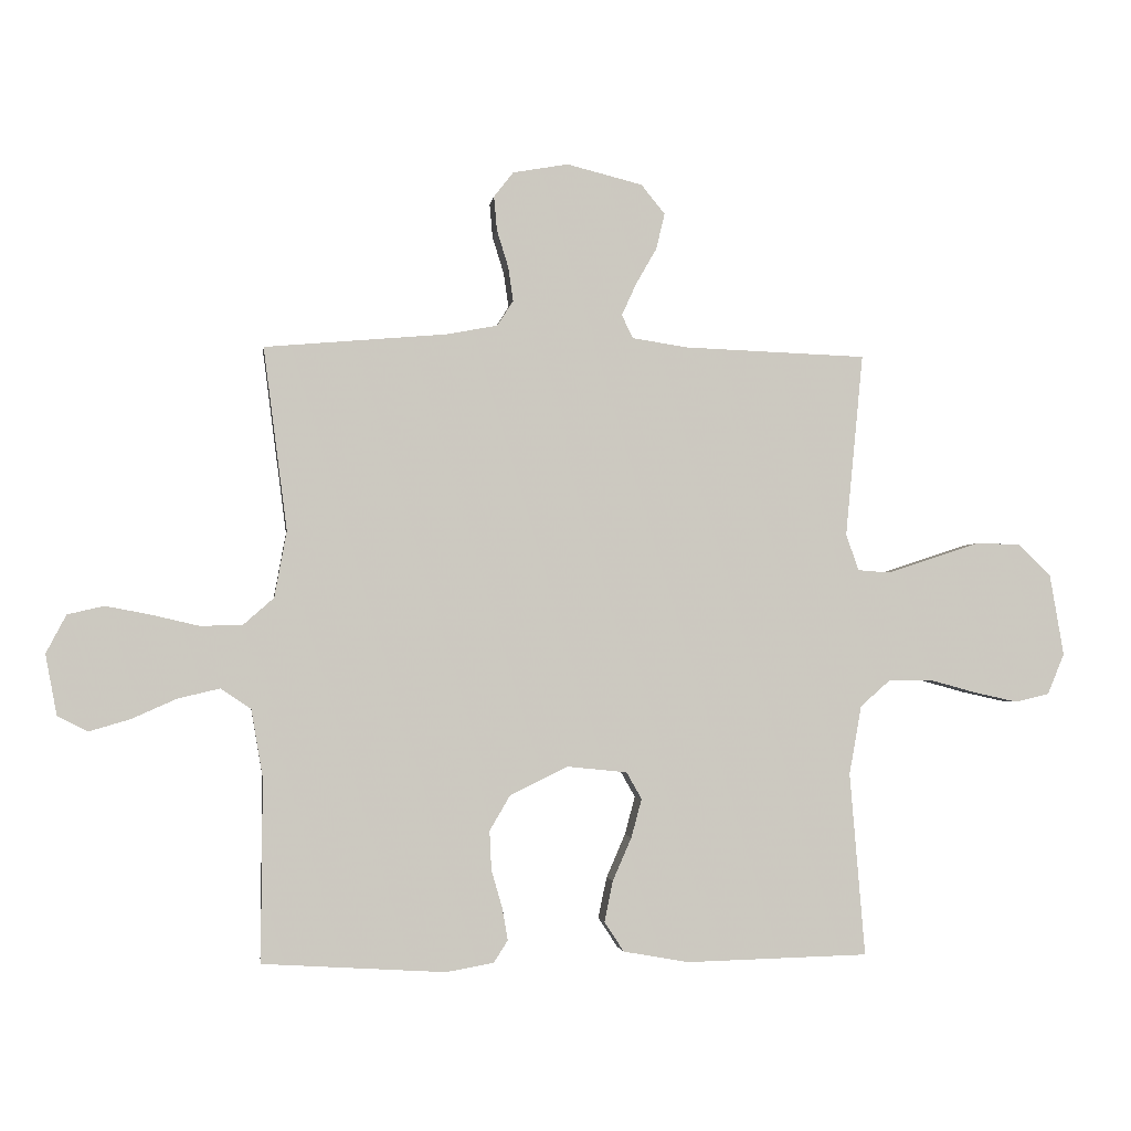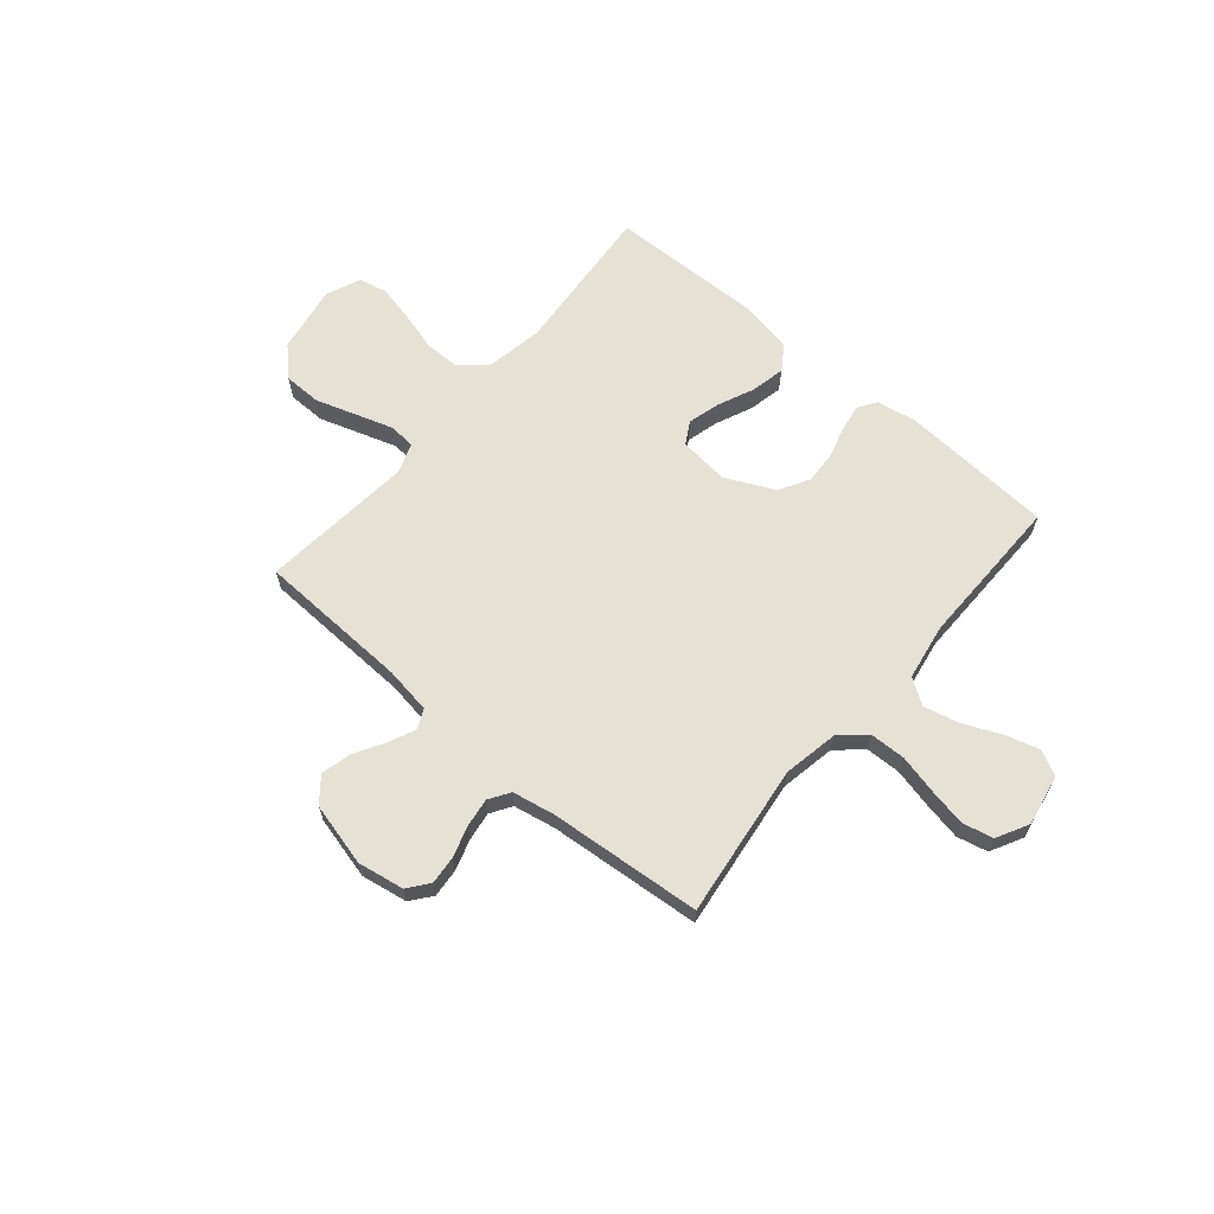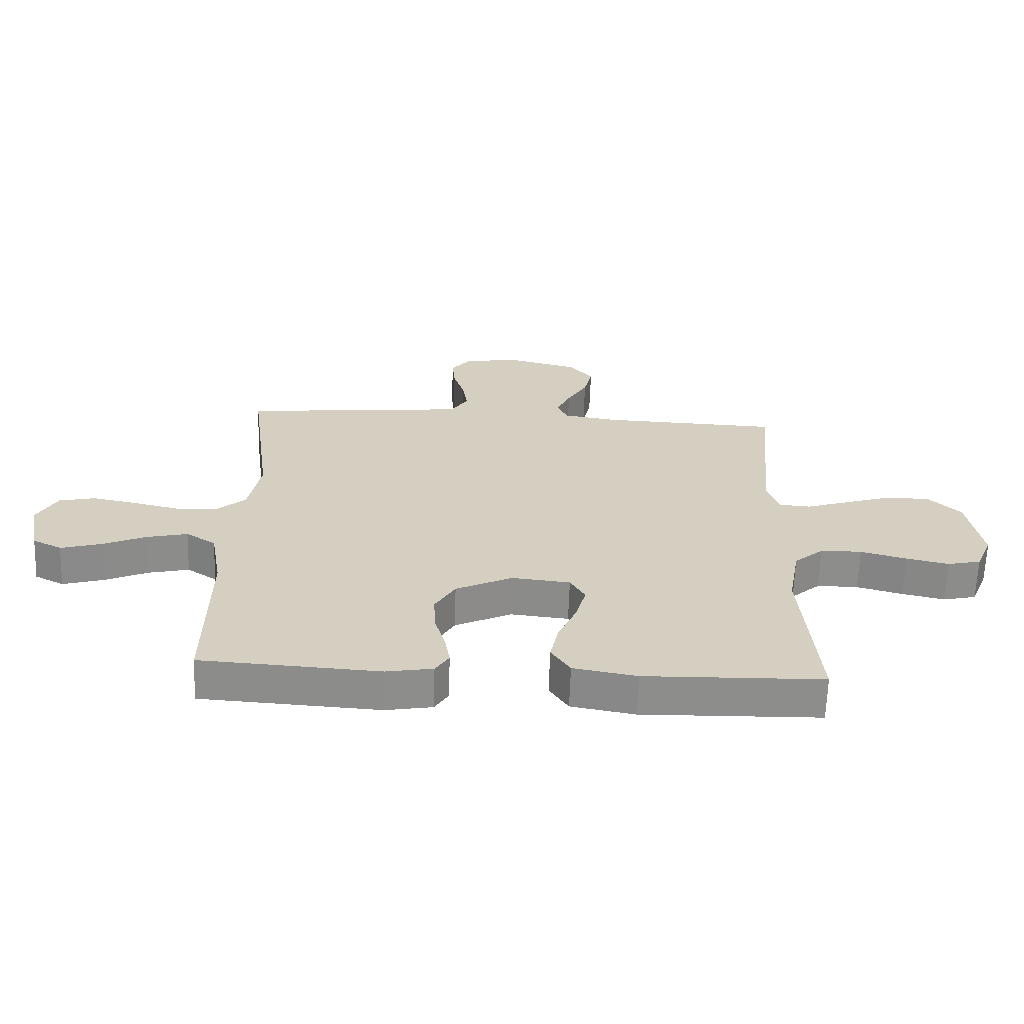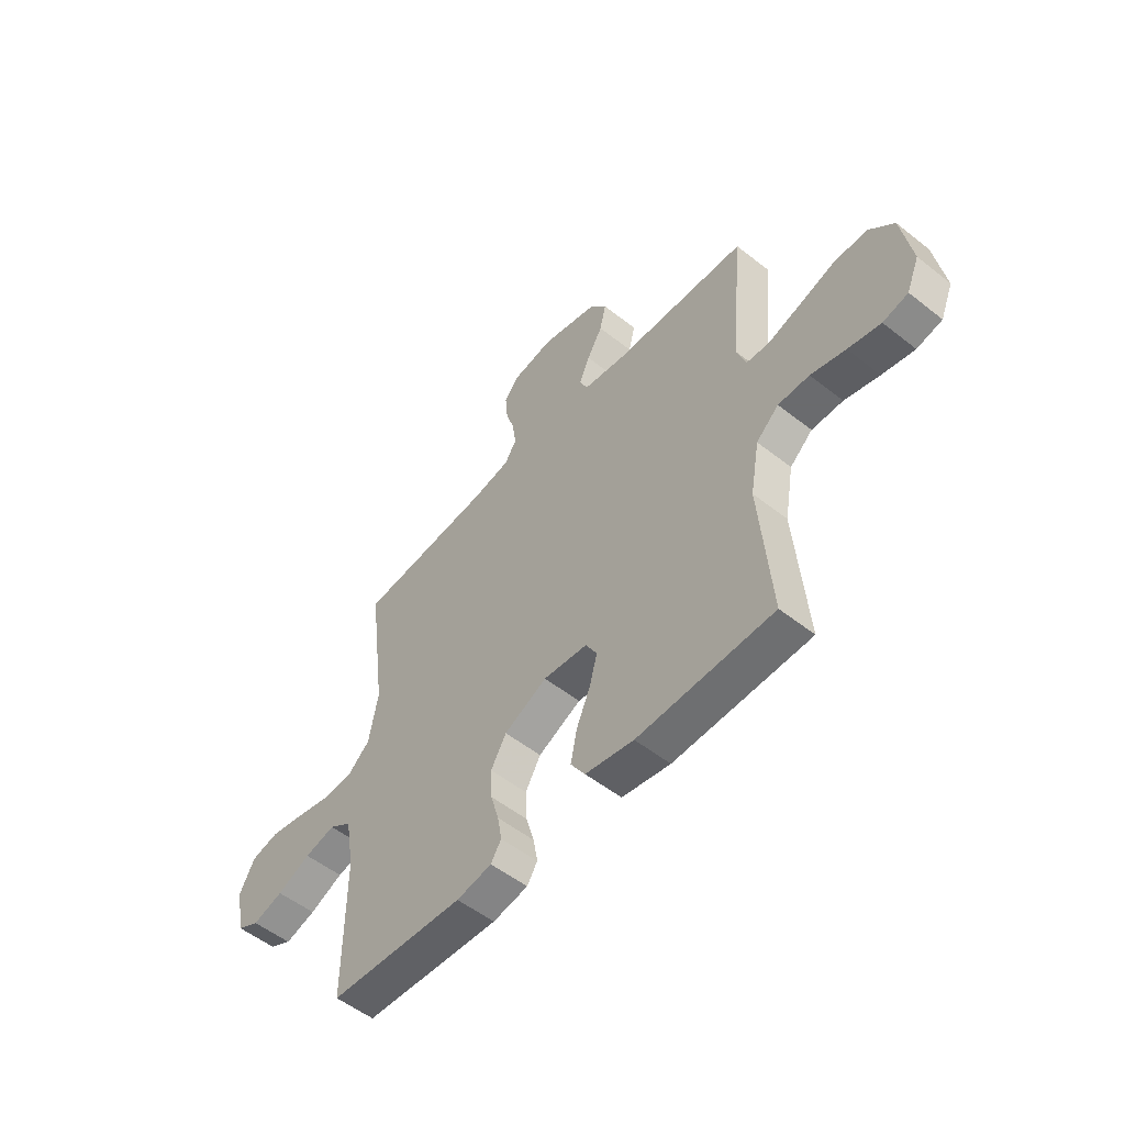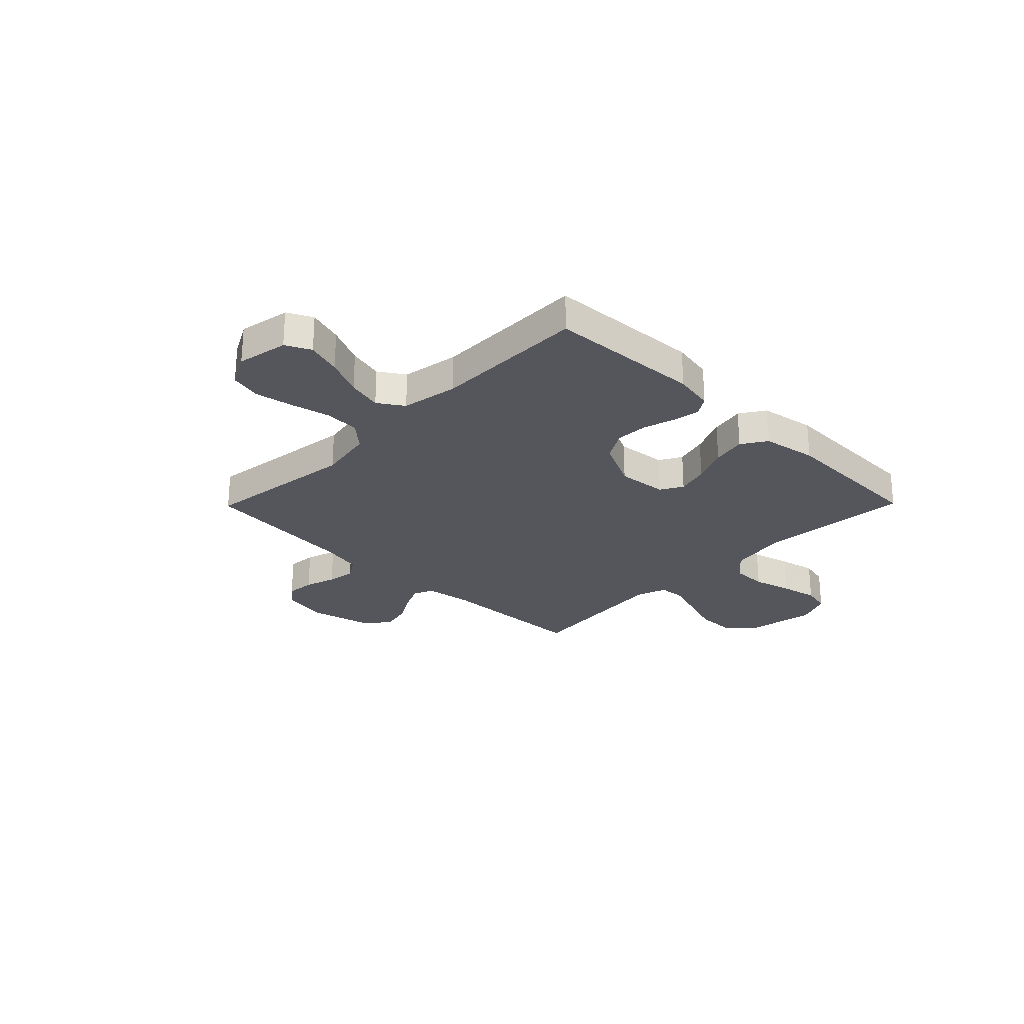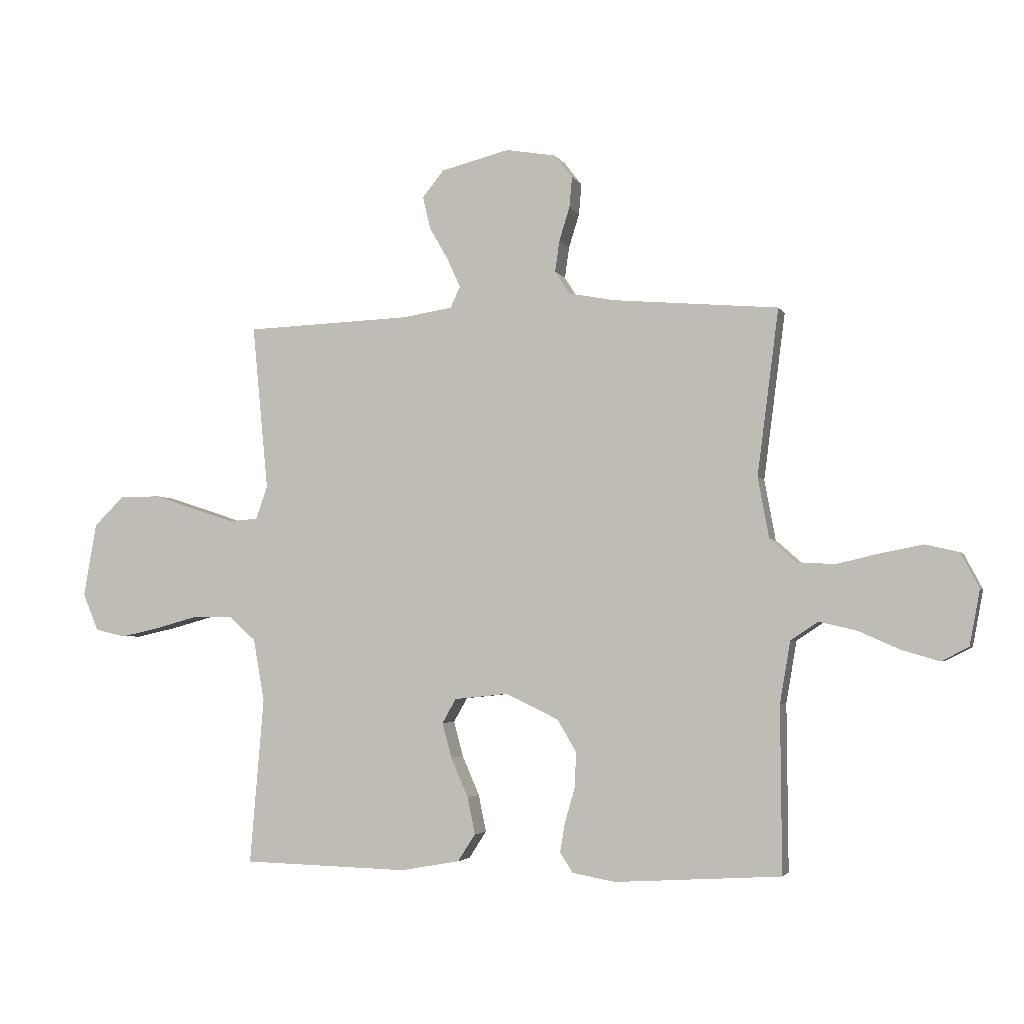
<metadata>
{"format":"obj","ext":"obj","renderer":"f3d","projection":"perspective","resolution":1024,"background":"white","views":[{"elev":-2.3,"azim":172.4,"up":"+Z"},{"elev":64.5,"azim":40.4,"up":"+Y"},{"elev":-64.4,"azim":178.0,"up":"+Z"},{"elev":-53.3,"azim":-130.2,"up":"+Z"},{"elev":-26.3,"azim":135.5,"up":"+Y"},{"elev":-3.4,"azim":16.1,"up":"+Z"}]}
</metadata>
<code>
v -0.5 0.07 -0.5
v -0.475 0.07 -0.2
v -0.495 0.07 -0.087
v -0.545 0.07 -0.043
v -0.614 0.07 -0.043
v -0.691 0.07 -0.064
v -0.763 0.07 -0.08
v -0.819 0.07 -0.067
v -0.847 0.07 0
v -0.824 0.07 0.133
v -0.77 0.07 0.186
v -0.696 0.07 0.187
v -0.617 0.07 0.161
v -0.544 0.07 0.137
v -0.492 0.07 0.141
v -0.471 0.07 0.2
v -0.5 0.07 0.5
v -0.2 0.07 0.511
v -0.109 0.07 0.525
v -0.091 0.07 0.563
v -0.115 0.07 0.616
v -0.149 0.07 0.675
v -0.163 0.07 0.734
v -0.124 0.07 0.782
v 0 0.07 0.813
v 0.091 0.07 0.797
v 0.123 0.07 0.756
v 0.118 0.07 0.7
v 0.099 0.07 0.639
v 0.091 0.07 0.583
v 0.117 0.07 0.542
v 0.2 0.07 0.526
v 0.5 0.07 0.5
v 0.461 0.07 0.2
v 0.481 0.07 0.091
v 0.531 0.07 0.047
v 0.6 0.07 0.045
v 0.678 0.07 0.063
v 0.752 0.07 0.077
v 0.812 0.07 0.063
v 0.845 0.07 0
v 0.826 0.07 -0.1
v 0.777 0.07 -0.125
v 0.709 0.07 -0.105
v 0.635 0.07 -0.072
v 0.567 0.07 -0.056
v 0.517 0.07 -0.089
v 0.498 0.07 -0.2
v 0.5 0.07 -0.5
v 0.2 0.07 -0.518
v 0.122 0.07 -0.504
v 0.099 0.07 -0.468
v 0.108 0.07 -0.415
v 0.126 0.07 -0.353
v 0.129 0.07 -0.289
v 0.095 0.07 -0.231
v 0 0.07 -0.185
v -0.098 0.07 -0.195
v -0.123 0.07 -0.239
v -0.106 0.07 -0.302
v -0.075 0.07 -0.373
v -0.061 0.07 -0.44
v -0.093 0.07 -0.489
v -0.2 0.07 -0.508
v -0.5 0 -0.5
v -0.475 0 -0.2
v -0.495 0 -0.087
v -0.545 0 -0.043
v -0.614 0 -0.043
v -0.691 0 -0.064
v -0.763 0 -0.08
v -0.819 0 -0.067
v -0.847 0 0
v -0.824 0 0.133
v -0.77 0 0.186
v -0.696 0 0.187
v -0.617 0 0.161
v -0.544 0 0.137
v -0.492 0 0.141
v -0.471 0 0.2
v -0.5 0 0.5
v -0.2 0 0.511
v -0.109 0 0.525
v -0.091 0 0.563
v -0.115 0 0.616
v -0.149 0 0.675
v -0.163 0 0.734
v -0.124 0 0.782
v 0 0 0.813
v 0.091 0 0.797
v 0.123 0 0.756
v 0.118 0 0.7
v 0.099 0 0.639
v 0.091 0 0.583
v 0.117 0 0.542
v 0.2 0 0.526
v 0.5 0 0.5
v 0.461 0 0.2
v 0.481 0 0.091
v 0.531 0 0.047
v 0.6 0 0.045
v 0.678 0 0.063
v 0.752 0 0.077
v 0.812 0 0.063
v 0.845 0 0
v 0.826 0 -0.1
v 0.777 0 -0.125
v 0.709 0 -0.105
v 0.635 0 -0.072
v 0.567 0 -0.056
v 0.517 0 -0.089
v 0.498 0 -0.2
v 0.5 0 -0.5
v 0.2 0 -0.518
v 0.122 0 -0.504
v 0.099 0 -0.468
v 0.108 0 -0.415
v 0.126 0 -0.353
v 0.129 0 -0.289
v 0.095 0 -0.231
v 0 0 -0.185
v -0.098 0 -0.195
v -0.123 0 -0.239
v -0.106 0 -0.302
v -0.075 0 -0.373
v -0.061 0 -0.44
v -0.093 0 -0.489
v -0.2 0 -0.508
f 63 64 1 2
f 60 61 62 63
f 59 60 63 2
f 58 59 2 3
f 57 58 3 4
f 51 52 53 54
f 51 54 55
f 48 49 50 51
f 47 48 51 55
f 46 47 55 56
f 42 43 44 45
f 42 45 46
f 41 42 46
f 40 41 46
f 37 38 39 40
f 37 40 46 56
f 32 33 34
f 31 32 34 35
f 26 27 28 29
f 26 29 30
f 25 26 30
f 24 25 30
f 21 22 23 24
f 20 21 24 30
f 19 20 30 31
f 16 17 18
f 15 16 18 19
f 10 11 12 13
f 10 13 14
f 9 10 14
f 8 9 14 15
f 5 6 7 8
f 36 37 56 57
f 35 36 57 4
f 15 19 31 35
f 5 8 15 35
f 4 5 35
f 66 65 128 127
f 127 126 125 124
f 66 127 124 123
f 67 66 123 122
f 68 67 122 121
f 118 117 116 115
f 119 118 115
f 115 114 113 112
f 119 115 112 111
f 120 119 111 110
f 109 108 107 106
f 110 109 106
f 110 106 105
f 110 105 104
f 104 103 102 101
f 120 110 104 101
f 98 97 96
f 99 98 96 95
f 93 92 91 90
f 94 93 90
f 94 90 89
f 94 89 88
f 88 87 86 85
f 94 88 85 84
f 95 94 84 83
f 82 81 80
f 83 82 80 79
f 77 76 75 74
f 78 77 74
f 78 74 73
f 79 78 73 72
f 72 71 70 69
f 121 120 101 100
f 68 121 100 99
f 99 95 83 79
f 99 79 72 69
f 99 69 68
f 1 65 66 2
f 2 66 67 3
f 3 67 68 4
f 4 68 69 5
f 5 69 70 6
f 6 70 71 7
f 7 71 72 8
f 8 72 73 9
f 9 73 74 10
f 10 74 75 11
f 11 75 76 12
f 12 76 77 13
f 13 77 78 14
f 14 78 79 15
f 15 79 80 16
f 16 80 81 17
f 17 81 82 18
f 18 82 83 19
f 19 83 84 20
f 20 84 85 21
f 21 85 86 22
f 22 86 87 23
f 23 87 88 24
f 24 88 89 25
f 25 89 90 26
f 26 90 91 27
f 27 91 92 28
f 28 92 93 29
f 29 93 94 30
f 30 94 95 31
f 31 95 96 32
f 32 96 97 33
f 33 97 98 34
f 34 98 99 35
f 35 99 100 36
f 36 100 101 37
f 37 101 102 38
f 38 102 103 39
f 39 103 104 40
f 40 104 105 41
f 41 105 106 42
f 42 106 107 43
f 43 107 108 44
f 44 108 109 45
f 45 109 110 46
f 46 110 111 47
f 47 111 112 48
f 48 112 113 49
f 49 113 114 50
f 50 114 115 51
f 51 115 116 52
f 52 116 117 53
f 53 117 118 54
f 54 118 119 55
f 55 119 120 56
f 56 120 121 57
f 57 121 122 58
f 58 122 123 59
f 59 123 124 60
f 60 124 125 61
f 61 125 126 62
f 62 126 127 63
f 63 127 128 64
f 64 128 65 1

</code>
